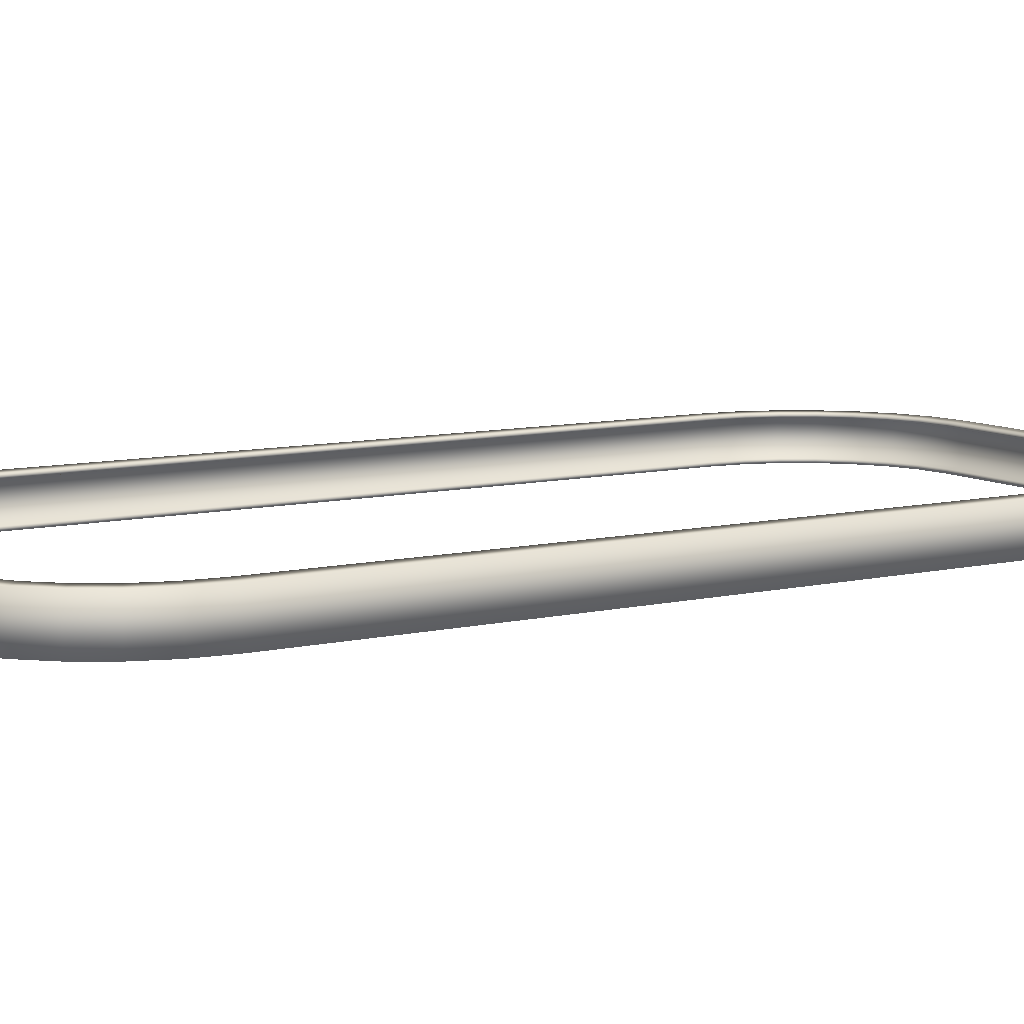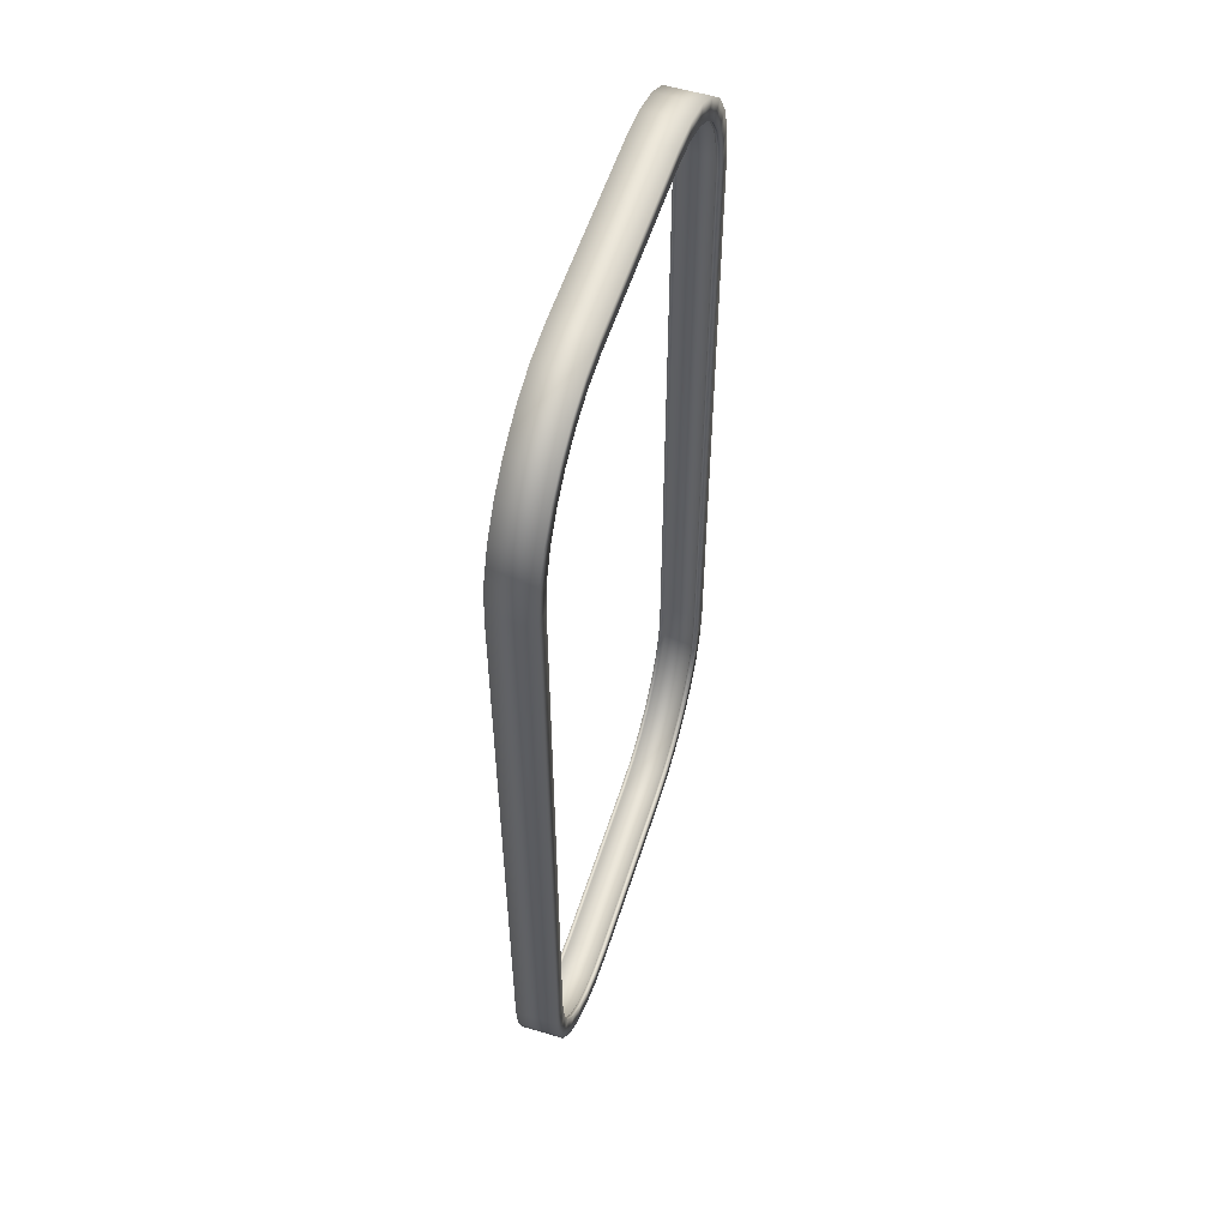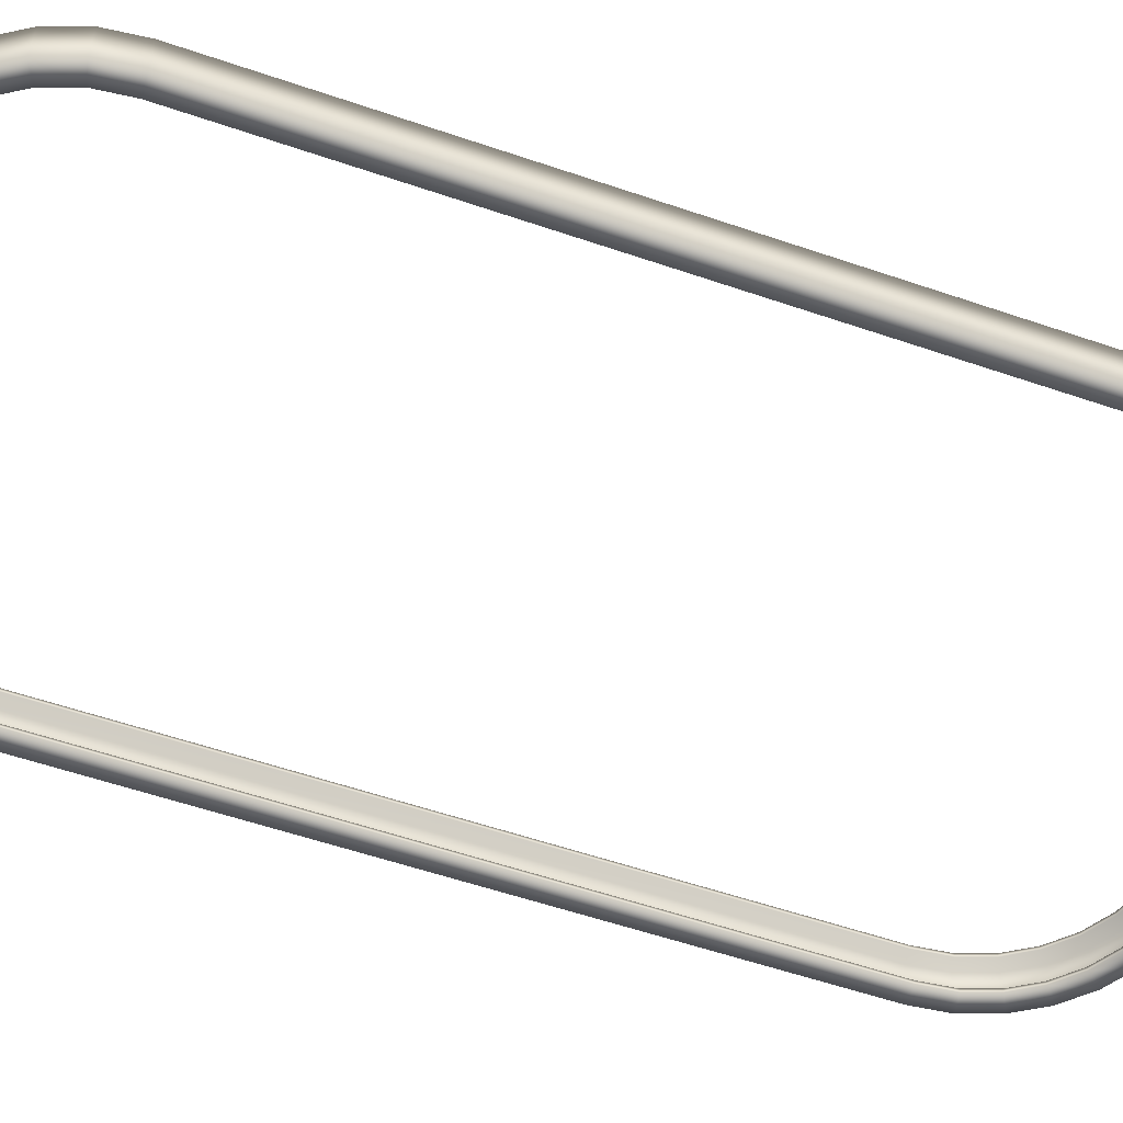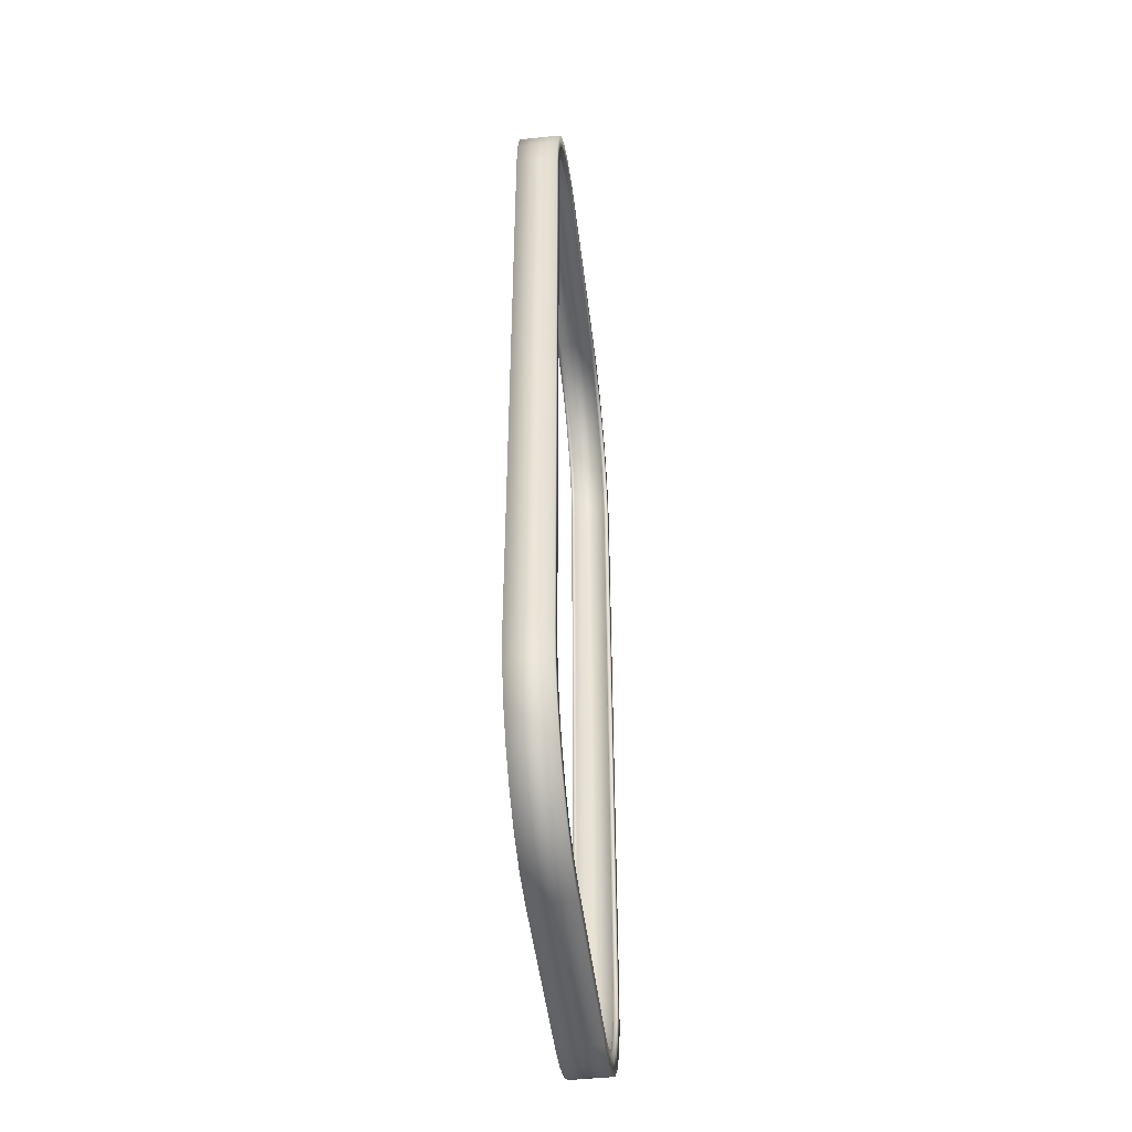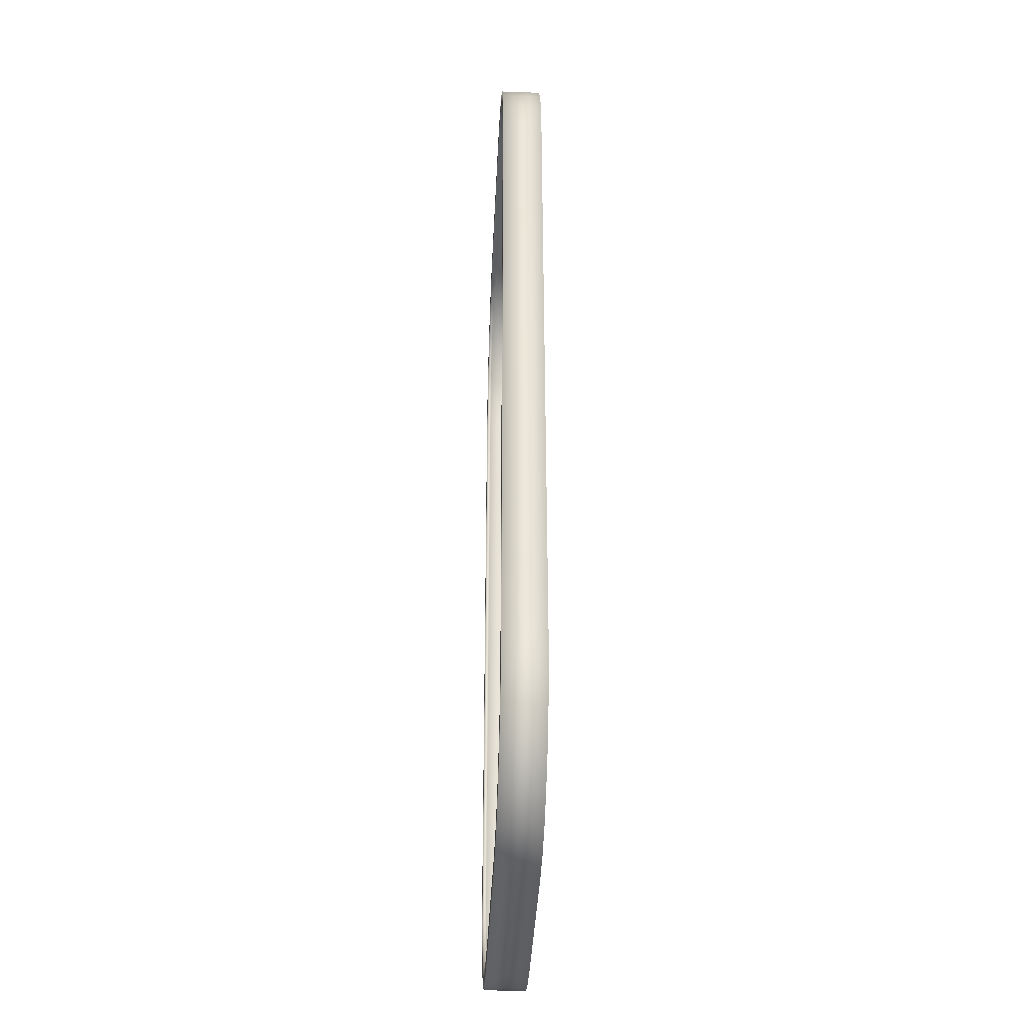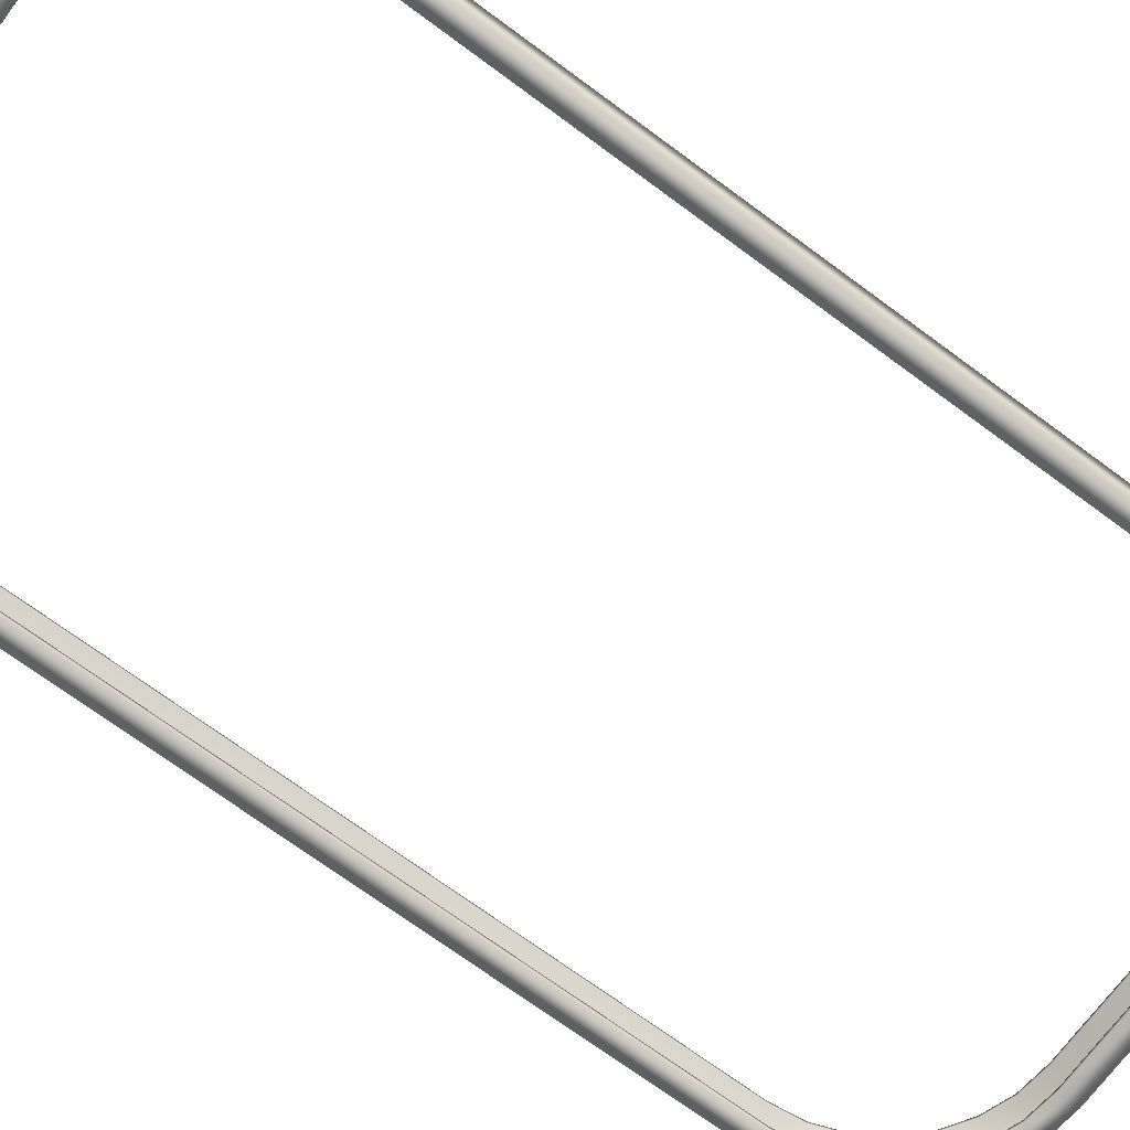
<metadata>
{"format":"obj","ext":"obj","renderer":"f3d","projection":"perspective","resolution":1024,"background":"white","views":[{"elev":8.8,"azim":-122.4,"up":"+Y"},{"elev":55.8,"azim":-72.6,"up":"+Z"},{"elev":-56.7,"azim":70.3,"up":"+Y"},{"elev":-47.6,"azim":96.8,"up":"+Z"},{"elev":-38.7,"azim":-92.6,"up":"+Z"},{"elev":-71.2,"azim":53.5,"up":"+Y"}]}
</metadata>
<code>
v  0.9661 3.201 -0.587
v  1.046 3.201 -0.5916
v  1.03 3.201 -0.7359
v  0.9511 3.201 -0.7176
v  1.046 3.029 -0.5916
v  1.03 3.029 -0.7359
v  0.9661 3.029 -0.587
v  0.9511 3.029 -0.7176
v  0.9661 3.046 -0.587
v  0.9511 3.046 -0.7176
v  1.022 3.046 -0.5902
v  1.006 3.046 -0.7305
v  1.022 3.184 -0.5902
v  1.006 3.184 -0.7305
v  0.9661 3.184 -0.587
v  0.9511 3.184 -0.7176
v  0.9813 3.201 -0.8707
v  0.9089 3.201 -0.8353
v  0.9813 3.029 -0.8707
v  0.9089 3.029 -0.8353
v  0.9089 3.046 -0.8353
v  0.9597 3.046 -0.8602
v  0.9597 3.184 -0.8602
v  0.9089 3.184 -0.8353
v  0.9056 3.201 -0.9896
v  0.8428 3.201 -0.9393
v  0.9056 3.029 -0.9896
v  0.8428 3.029 -0.9393
v  0.8428 3.046 -0.9393
v  0.8869 3.046 -0.9746
v  0.8869 3.184 -0.9746
v  0.8428 3.184 -0.9393
v  0.8065 3.201 -1.089
v  0.7561 3.201 -1.026
v  0.8065 3.029 -1.089
v  0.7561 3.029 -1.026
v  0.7561 3.046 -1.026
v  0.7915 3.046 -1.07
v  0.7915 3.184 -1.07
v  0.7561 3.184 -1.026
v  0.6876 3.201 -1.164
v  0.6522 3.201 -1.092
v  0.6876 3.029 -1.164
v  0.6522 3.029 -1.092
v  0.6522 3.046 -1.092
v  0.677 3.046 -1.143
v  0.677 3.184 -1.143
v  0.6522 3.184 -1.092
v  0.5528 3.201 -1.213
v  0.5345 3.201 -1.134
v  0.5528 3.029 -1.213
v  0.5345 3.029 -1.134
v  0.5345 3.046 -1.134
v  0.5473 3.046 -1.189
v  0.5473 3.184 -1.189
v  0.5345 3.184 -1.134
v  0.4084 3.201 -1.229
v  0.4038 3.201 -1.149
v  0.4084 3.029 -1.229
v  0.4038 3.029 -1.149
v  0.4038 3.046 -1.149
v  0.4071 3.046 -1.206
v  0.4071 3.184 -1.206
v  0.4038 3.184 -1.149
v  -0.3951 3.201 -1.229
v  -0.3905 3.201 -1.149
v  -0.3951 3.029 -1.229
v  -0.3905 3.029 -1.149
v  -0.3905 3.046 -1.149
v  -0.3937 3.046 -1.206
v  -0.3937 3.184 -1.206
v  -0.3905 3.184 -1.149
v  -0.5394 3.201 -1.213
v  -0.5211 3.201 -1.134
v  -0.5394 3.029 -1.213
v  -0.5211 3.029 -1.134
v  -0.5211 3.046 -1.134
v  -0.534 3.046 -1.189
v  -0.534 3.184 -1.189
v  -0.5211 3.184 -1.134
v  -0.6742 3.201 -1.164
v  -0.6388 3.201 -1.092
v  -0.6742 3.029 -1.164
v  -0.6388 3.029 -1.092
v  -0.6388 3.046 -1.092
v  -0.6637 3.046 -1.143
v  -0.6637 3.184 -1.143
v  -0.6388 3.184 -1.092
v  -0.7931 3.201 -1.089
v  -0.7428 3.201 -1.026
v  -0.7931 3.029 -1.089
v  -0.7428 3.029 -1.026
v  -0.7428 3.046 -1.026
v  -0.7781 3.046 -1.07
v  -0.7781 3.184 -1.07
v  -0.7428 3.184 -1.026
v  -0.8923 3.201 -0.9896
v  -0.8295 3.201 -0.9393
v  -0.8923 3.029 -0.9896
v  -0.8295 3.029 -0.9393
v  -0.8295 3.046 -0.9393
v  -0.8736 3.046 -0.9746
v  -0.8736 3.184 -0.9746
v  -0.8295 3.184 -0.9393
v  -0.9679 3.201 -0.8707
v  -0.8956 3.201 -0.8353
v  -0.9679 3.029 -0.8707
v  -0.8956 3.029 -0.8353
v  -0.8956 3.046 -0.8353
v  -0.9464 3.046 -0.8602
v  -0.9464 3.184 -0.8602
v  -0.8956 3.184 -0.8353
v  -1.016 3.201 -0.7359
v  -0.9377 3.201 -0.7176
v  -1.016 3.029 -0.7359
v  -0.9377 3.029 -0.7176
v  -0.9377 3.046 -0.7176
v  -0.9928 3.046 -0.7305
v  -0.9928 3.184 -0.7305
v  -0.9377 3.184 -0.7176
v  -1.033 3.201 -0.5916
v  -0.9528 3.201 -0.587
v  -1.033 3.029 -0.5916
v  -0.9528 3.029 -0.587
v  -0.9528 3.046 -0.587
v  -1.009 3.046 -0.5902
v  -1.009 3.184 -0.5902
v  -0.9528 3.184 -0.587
v  -1.033 3.201 2.238
v  -0.9528 3.201 2.233
v  -1.033 3.029 2.238
v  -0.9528 3.029 2.233
v  -0.9528 3.046 2.233
v  -1.009 3.046 2.237
v  -1.009 3.184 2.237
v  -0.9528 3.184 2.233
v  -1.016 3.201 2.382
v  -0.9377 3.201 2.364
v  -1.016 3.029 2.382
v  -0.9377 3.029 2.364
v  -0.9377 3.046 2.364
v  -0.9928 3.046 2.377
v  -0.9928 3.184 2.377
v  -0.9377 3.184 2.364
v  -0.9679 3.201 2.517
v  -0.8956 3.201 2.482
v  -0.9679 3.029 2.517
v  -0.8956 3.029 2.482
v  -0.8956 3.046 2.482
v  -0.9464 3.046 2.507
v  -0.9464 3.184 2.507
v  -0.8956 3.184 2.482
v  -0.8923 3.201 2.636
v  -0.8295 3.201 2.586
v  -0.8923 3.029 2.636
v  -0.8295 3.029 2.586
v  -0.8295 3.046 2.586
v  -0.8736 3.046 2.621
v  -0.8736 3.184 2.621
v  -0.8295 3.184 2.586
v  -0.7931 3.201 2.735
v  -0.7428 3.201 2.672
v  -0.7931 3.029 2.735
v  -0.7428 3.029 2.672
v  -0.7428 3.046 2.672
v  -0.7781 3.046 2.717
v  -0.7781 3.184 2.717
v  -0.7428 3.184 2.672
v  -0.6742 3.201 2.811
v  -0.6388 3.201 2.739
v  -0.6742 3.029 2.811
v  -0.6388 3.029 2.739
v  -0.6388 3.046 2.739
v  -0.6637 3.046 2.789
v  -0.6637 3.184 2.789
v  -0.6388 3.184 2.739
v  -0.5394 3.201 2.859
v  -0.5211 3.201 2.781
v  -0.5394 3.029 2.859
v  -0.5211 3.029 2.781
v  -0.5211 3.046 2.781
v  -0.534 3.046 2.836
v  -0.534 3.184 2.836
v  -0.5211 3.184 2.781
v  -0.3951 3.201 2.876
v  -0.3905 3.201 2.796
v  -0.3951 3.029 2.876
v  -0.3905 3.029 2.796
v  -0.3905 3.046 2.796
v  -0.3937 3.046 2.852
v  -0.3937 3.184 2.852
v  -0.3905 3.184 2.796
v  0.4084 3.201 2.876
v  0.4038 3.201 2.796
v  0.4084 3.029 2.876
v  0.4038 3.029 2.796
v  0.4038 3.046 2.796
v  0.4071 3.046 2.852
v  0.4071 3.184 2.852
v  0.4038 3.184 2.796
v  0.5528 3.201 2.859
v  0.5345 3.201 2.781
v  0.5528 3.029 2.859
v  0.5345 3.029 2.781
v  0.5345 3.046 2.781
v  0.5473 3.046 2.836
v  0.5473 3.184 2.836
v  0.5345 3.184 2.781
v  0.6876 3.201 2.811
v  0.6522 3.201 2.739
v  0.6876 3.029 2.811
v  0.6522 3.029 2.739
v  0.6522 3.046 2.739
v  0.677 3.046 2.789
v  0.677 3.184 2.789
v  0.6522 3.184 2.739
v  0.8065 3.201 2.735
v  0.7561 3.201 2.672
v  0.8065 3.029 2.735
v  0.7561 3.029 2.672
v  0.7561 3.046 2.672
v  0.7915 3.046 2.717
v  0.7915 3.184 2.717
v  0.7561 3.184 2.672
v  0.9056 3.201 2.636
v  0.8428 3.201 2.586
v  0.9056 3.029 2.636
v  0.8428 3.029 2.586
v  0.8428 3.046 2.586
v  0.8869 3.046 2.621
v  0.8869 3.184 2.621
v  0.8428 3.184 2.586
v  0.9813 3.201 2.517
v  0.9089 3.201 2.482
v  0.9813 3.029 2.517
v  0.9089 3.029 2.482
v  0.9089 3.046 2.482
v  0.9597 3.046 2.507
v  0.9597 3.184 2.507
v  0.9089 3.184 2.482
v  1.03 3.201 2.382
v  0.9511 3.201 2.364
v  1.03 3.029 2.382
v  0.9511 3.029 2.364
v  0.9511 3.046 2.364
v  1.006 3.046 2.377
v  1.006 3.184 2.377
v  0.9511 3.184 2.364
v  1.046 3.201 2.238
v  0.9661 3.201 2.233
v  1.046 3.029 2.238
v  0.9661 3.029 2.233
v  0.9661 3.046 2.233
v  1.022 3.046 2.237
v  1.022 3.184 2.237
v  0.9661 3.184 2.233
o Rectangle003
g Rectangle003
f 1 2 3 4
f 2 5 6 3
f 5 7 8 6
f 7 9 10 8
f 9 11 12 10
f 11 13 14 12
f 13 15 16 14
f 15 1 4 16
f 4 3 17 18
f 3 6 19 17
f 6 8 20 19
f 8 10 21 20
f 10 12 22 21
f 12 14 23 22
f 14 16 24 23
f 16 4 18 24
f 18 17 25 26
f 17 19 27 25
f 19 20 28 27
f 20 21 29 28
f 21 22 30 29
f 22 23 31 30
f 23 24 32 31
f 24 18 26 32
f 26 25 33 34
f 25 27 35 33
f 27 28 36 35
f 28 29 37 36
f 29 30 38 37
f 30 31 39 38
f 31 32 40 39
f 32 26 34 40
f 34 33 41 42
f 33 35 43 41
f 35 36 44 43
f 36 37 45 44
f 37 38 46 45
f 38 39 47 46
f 39 40 48 47
f 40 34 42 48
f 42 41 49 50
f 41 43 51 49
f 43 44 52 51
f 44 45 53 52
f 45 46 54 53
f 46 47 55 54
f 47 48 56 55
f 48 42 50 56
f 50 49 57 58
f 49 51 59 57
f 51 52 60 59
f 52 53 61 60
f 53 54 62 61
f 54 55 63 62
f 55 56 64 63
f 56 50 58 64
f 58 57 65 66
f 57 59 67 65
f 59 60 68 67
f 60 61 69 68
f 61 62 70 69
f 62 63 71 70
f 63 64 72 71
f 64 58 66 72
f 66 65 73 74
f 65 67 75 73
f 67 68 76 75
f 68 69 77 76
f 69 70 78 77
f 70 71 79 78
f 71 72 80 79
f 72 66 74 80
f 74 73 81 82
f 73 75 83 81
f 75 76 84 83
f 76 77 85 84
f 77 78 86 85
f 78 79 87 86
f 79 80 88 87
f 80 74 82 88
f 82 81 89 90
f 81 83 91 89
f 83 84 92 91
f 84 85 93 92
f 85 86 94 93
f 86 87 95 94
f 87 88 96 95
f 88 82 90 96
f 90 89 97 98
f 89 91 99 97
f 91 92 100 99
f 92 93 101 100
f 93 94 102 101
f 94 95 103 102
f 95 96 104 103
f 96 90 98 104
f 98 97 105 106
f 97 99 107 105
f 99 100 108 107
f 100 101 109 108
f 101 102 110 109
f 102 103 111 110
f 103 104 112 111
f 104 98 106 112
f 106 105 113 114
f 105 107 115 113
f 107 108 116 115
f 108 109 117 116
f 109 110 118 117
f 110 111 119 118
f 111 112 120 119
f 112 106 114 120
f 114 113 121 122
f 113 115 123 121
f 115 116 124 123
f 116 117 125 124
f 117 118 126 125
f 118 119 127 126
f 119 120 128 127
f 120 114 122 128
f 122 121 129 130
f 121 123 131 129
f 123 124 132 131
f 124 125 133 132
f 125 126 134 133
f 126 127 135 134
f 127 128 136 135
f 128 122 130 136
f 130 129 137 138
f 129 131 139 137
f 131 132 140 139
f 132 133 141 140
f 133 134 142 141
f 134 135 143 142
f 135 136 144 143
f 136 130 138 144
f 138 137 145 146
f 137 139 147 145
f 139 140 148 147
f 140 141 149 148
f 141 142 150 149
f 142 143 151 150
f 143 144 152 151
f 144 138 146 152
f 146 145 153 154
f 145 147 155 153
f 147 148 156 155
f 148 149 157 156
f 149 150 158 157
f 150 151 159 158
f 151 152 160 159
f 152 146 154 160
f 154 153 161 162
f 153 155 163 161
f 155 156 164 163
f 156 157 165 164
f 157 158 166 165
f 158 159 167 166
f 159 160 168 167
f 160 154 162 168
f 162 161 169 170
f 161 163 171 169
f 163 164 172 171
f 164 165 173 172
f 165 166 174 173
f 166 167 175 174
f 167 168 176 175
f 168 162 170 176
f 170 169 177 178
f 169 171 179 177
f 171 172 180 179
f 172 173 181 180
f 173 174 182 181
f 174 175 183 182
f 175 176 184 183
f 176 170 178 184
f 178 177 185 186
f 177 179 187 185
f 179 180 188 187
f 180 181 189 188
f 181 182 190 189
f 182 183 191 190
f 183 184 192 191
f 184 178 186 192
f 186 185 193 194
f 185 187 195 193
f 187 188 196 195
f 188 189 197 196
f 189 190 198 197
f 190 191 199 198
f 191 192 200 199
f 192 186 194 200
f 194 193 201 202
f 193 195 203 201
f 195 196 204 203
f 196 197 205 204
f 197 198 206 205
f 198 199 207 206
f 199 200 208 207
f 200 194 202 208
f 202 201 209 210
f 201 203 211 209
f 203 204 212 211
f 204 205 213 212
f 205 206 214 213
f 206 207 215 214
f 207 208 216 215
f 208 202 210 216
f 210 209 217 218
f 209 211 219 217
f 211 212 220 219
f 212 213 221 220
f 213 214 222 221
f 214 215 223 222
f 215 216 224 223
f 216 210 218 224
f 218 217 225 226
f 217 219 227 225
f 219 220 228 227
f 220 221 229 228
f 221 222 230 229
f 222 223 231 230
f 223 224 232 231
f 224 218 226 232
f 226 225 233 234
f 225 227 235 233
f 227 228 236 235
f 228 229 237 236
f 229 230 238 237
f 230 231 239 238
f 231 232 240 239
f 232 226 234 240
f 234 233 241 242
f 233 235 243 241
f 235 236 244 243
f 236 237 245 244
f 237 238 246 245
f 238 239 247 246
f 239 240 248 247
f 240 234 242 248
f 242 241 249 250
f 241 243 251 249
f 243 244 252 251
f 244 245 253 252
f 245 246 254 253
f 246 247 255 254
f 247 248 256 255
f 248 242 250 256
f 250 249 2 1
f 249 251 5 2
f 251 252 7 5
f 252 253 9 7
f 253 254 11 9
f 254 255 13 11
f 255 256 15 13
f 256 250 1 15

</code>
